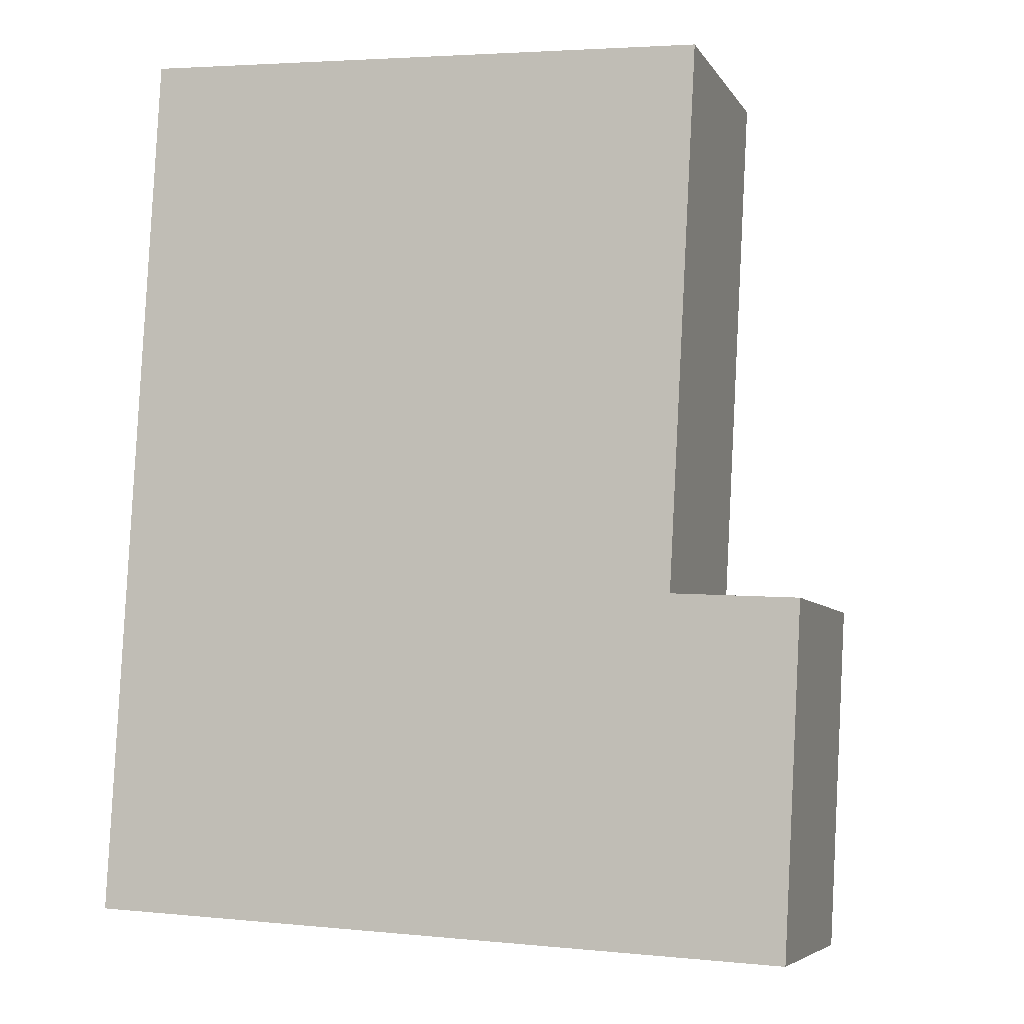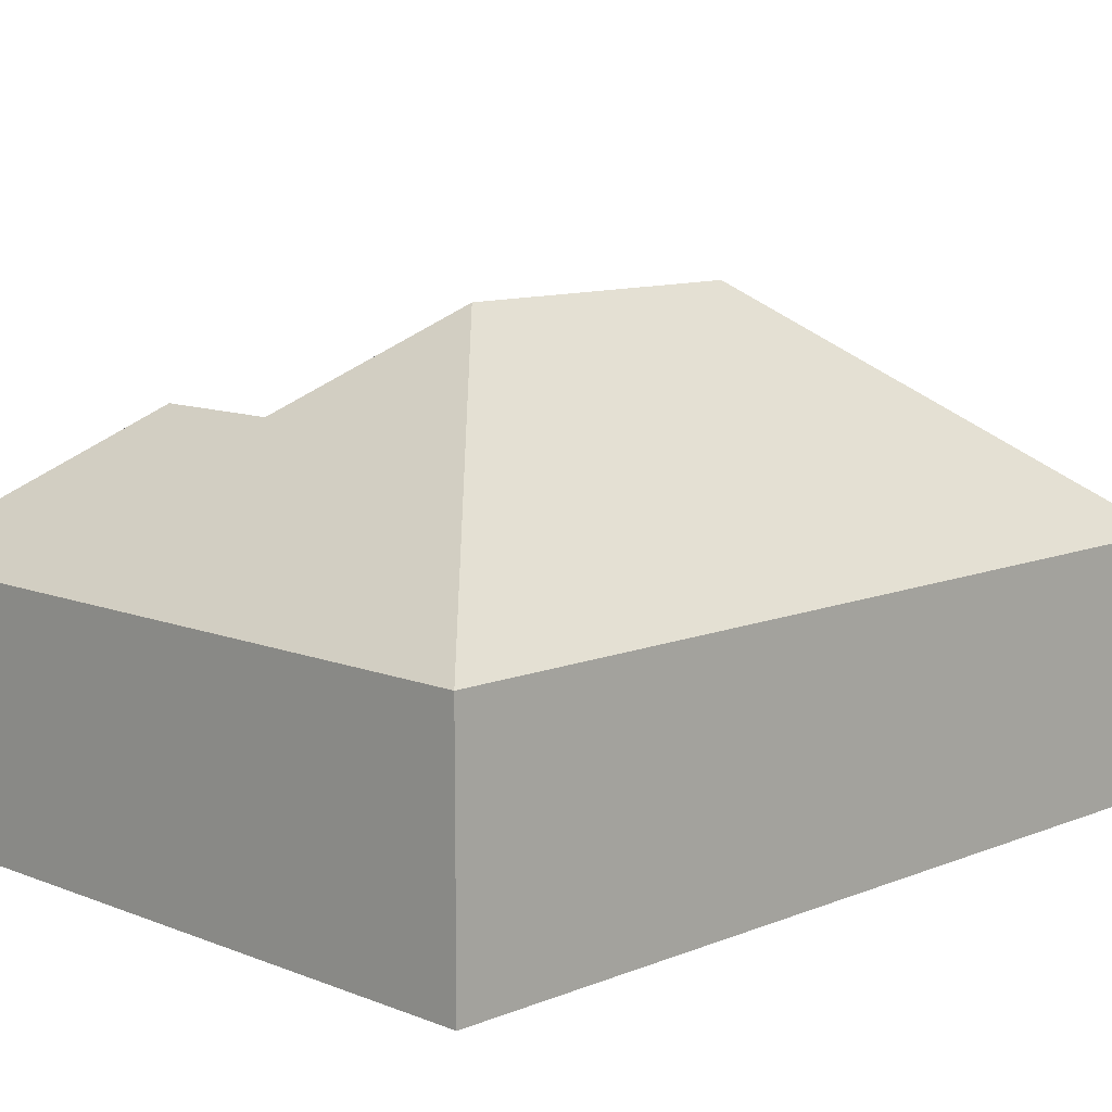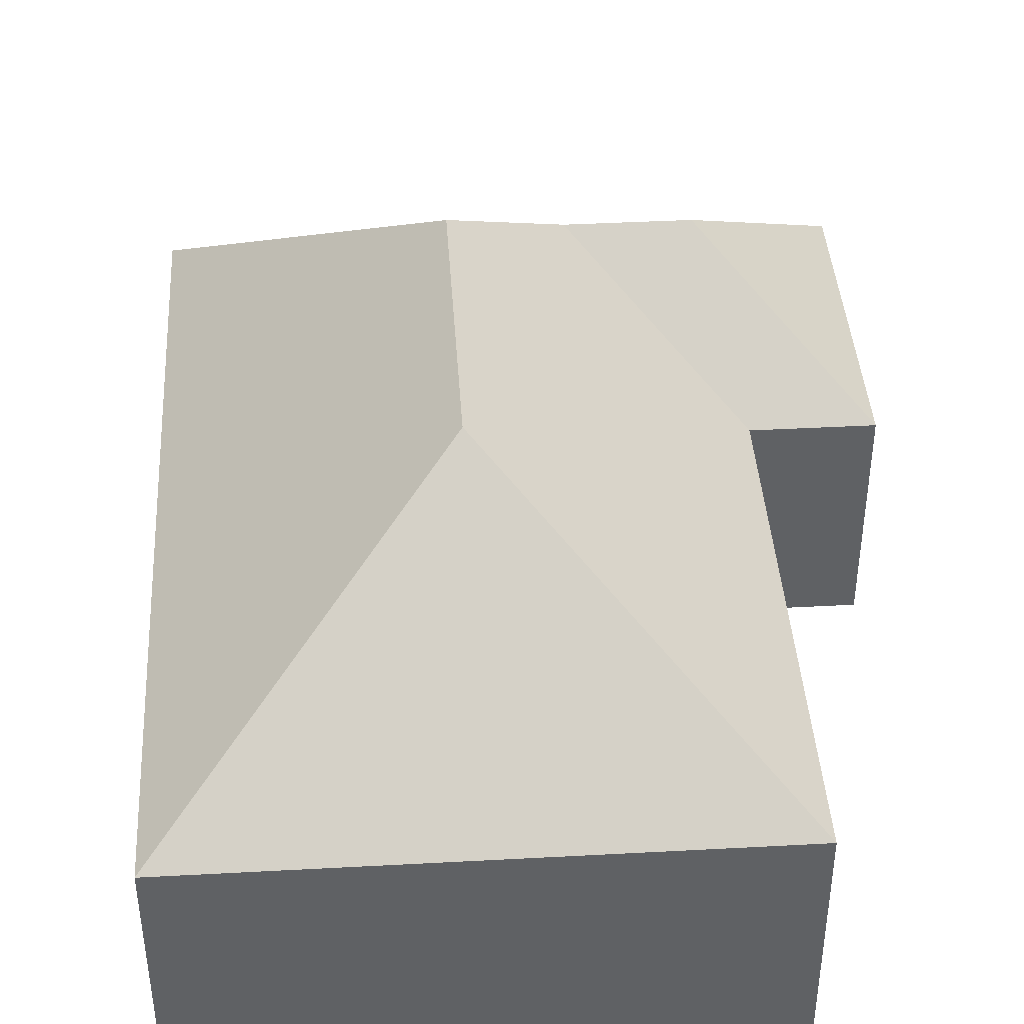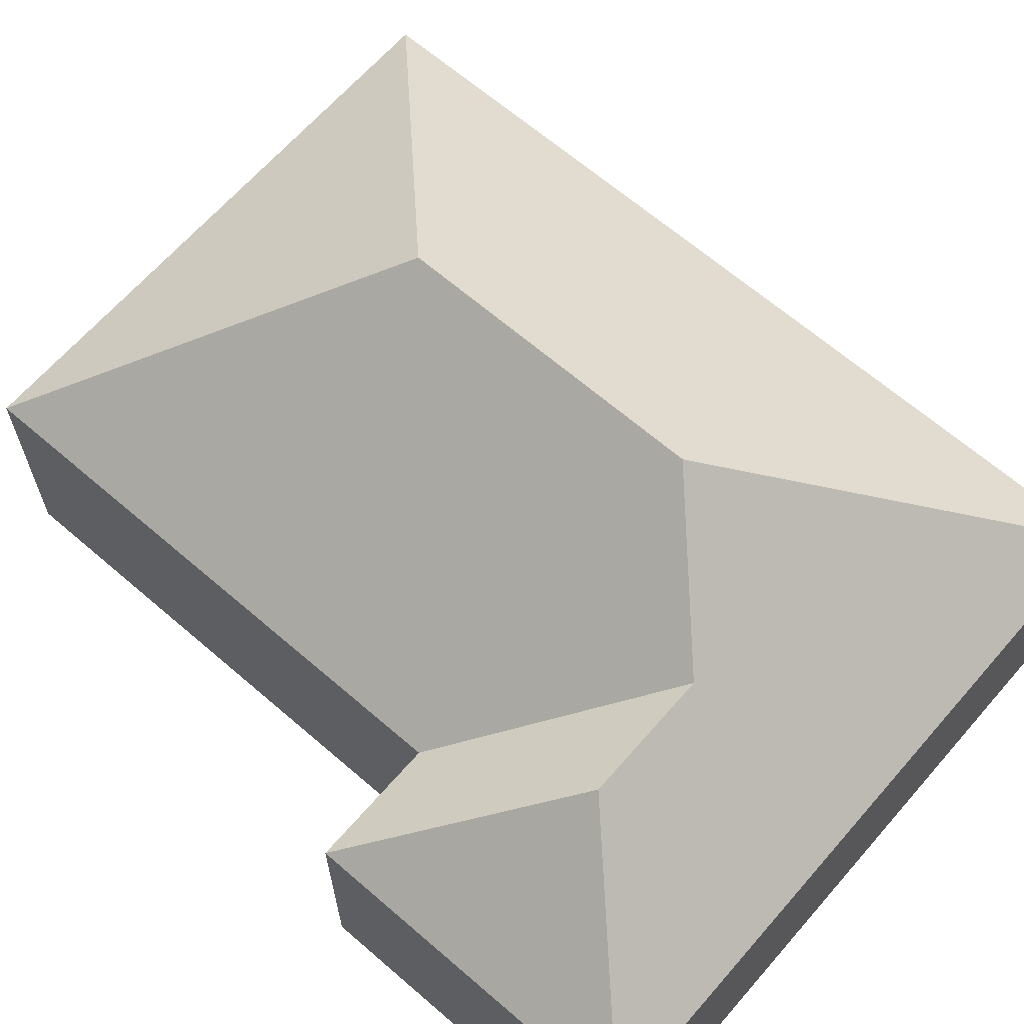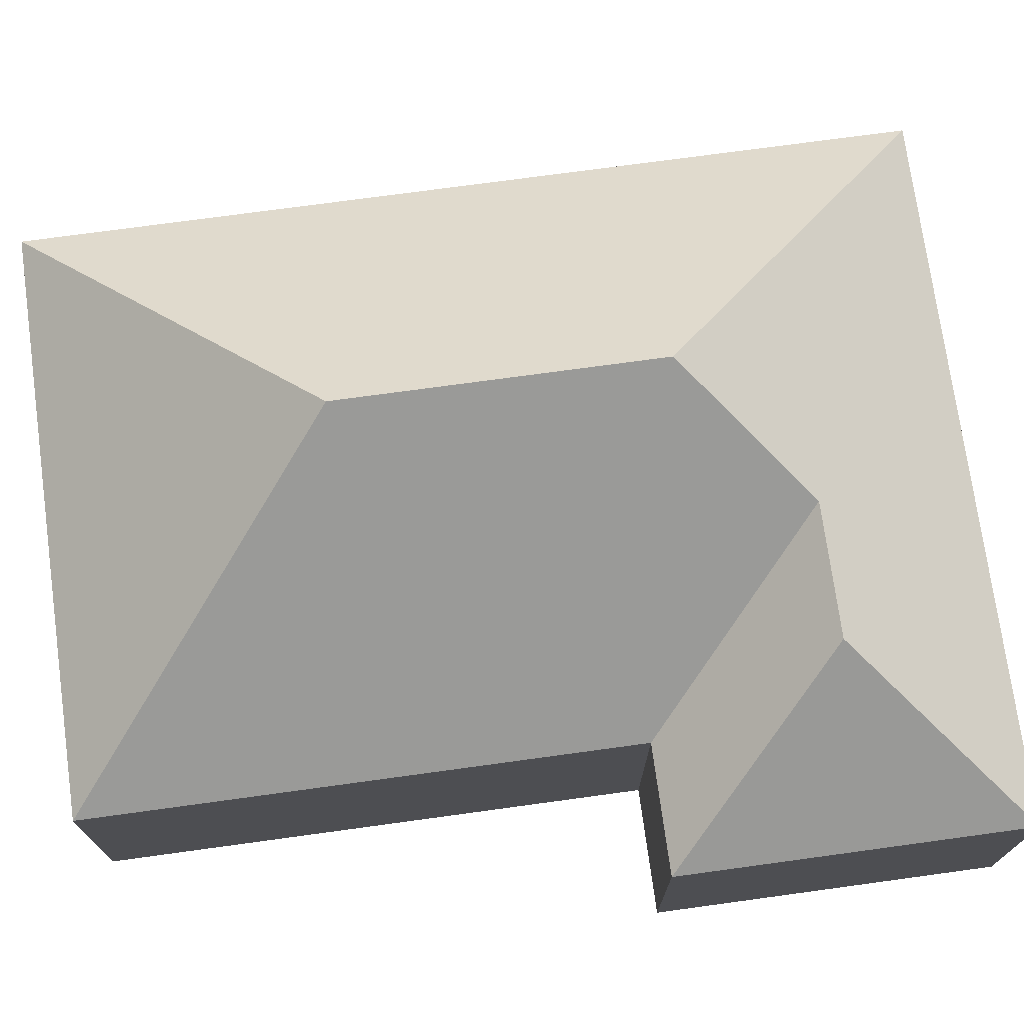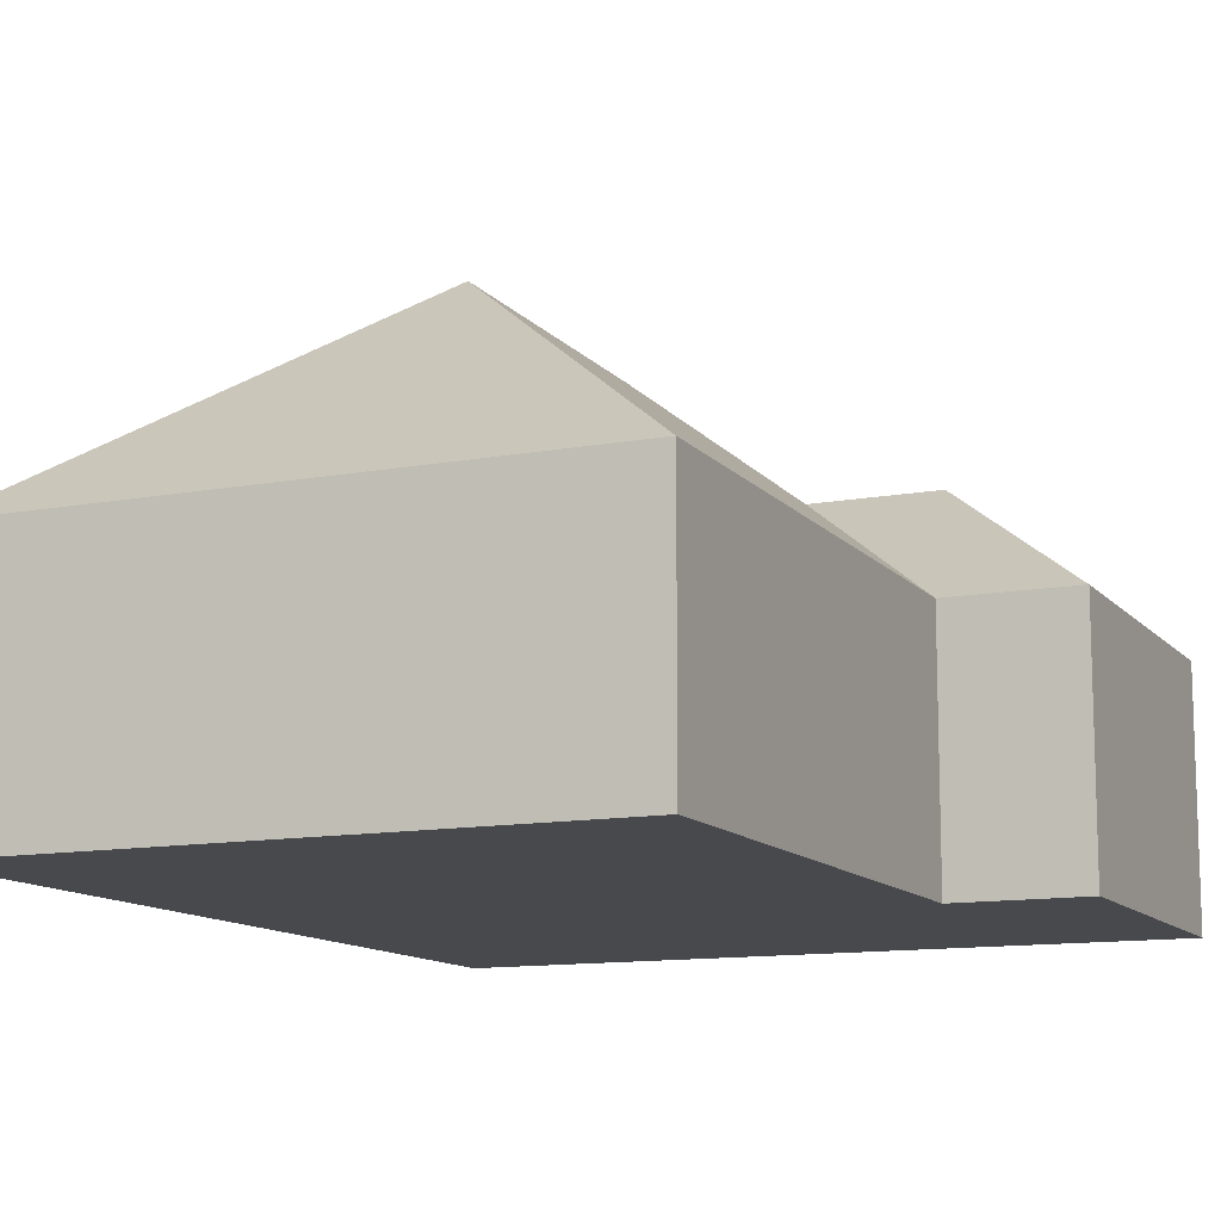
<metadata>
{"format":"obj","ext":"obj","renderer":"f3d","projection":"perspective","resolution":1024,"background":"white","views":[{"elev":-6.1,"azim":18.0,"up":"+Z"},{"elev":10.5,"azim":-132.1,"up":"+Y"},{"elev":41.4,"azim":-0.6,"up":"+Y"},{"elev":65.3,"azim":134.1,"up":"+Y"},{"elev":73.5,"azim":85.3,"up":"+Y"},{"elev":-12.0,"azim":27.0,"up":"+Y"}]}
</metadata>
<code>
o CG10_500_039058_0020
v 11.29 75 -285.5
v 25.9 75 -16.09
v 108.7 145 -107.9
v 103.6 145 -201.5
v 138.7 116.1 -240.2
v 178 116.1 -242.3
v 203.2 75 -25.71
v 194.3 75 -190.4
v 232.8 75 -192.4
v 227.1 75 -297.2
v 11.29 0 -285.5
v 25.9 0 -16.09
v 203.2 0 -25.71
v 194.3 0 -190.4
v 232.8 0 -192.4
v 227.1 0 -297.2
f 6 9 10
f 2 1 4 3
f 8 9 6 5
f 4 5 8 7 3
f 3 2 7
f 1 10 6 5 4
f 11 12 13 14 15 16
f 1 11 12 2
f 2 12 13 7
f 7 13 14 8
f 8 14 15 9
f 9 15 16 10
f 10 16 11 1

</code>
